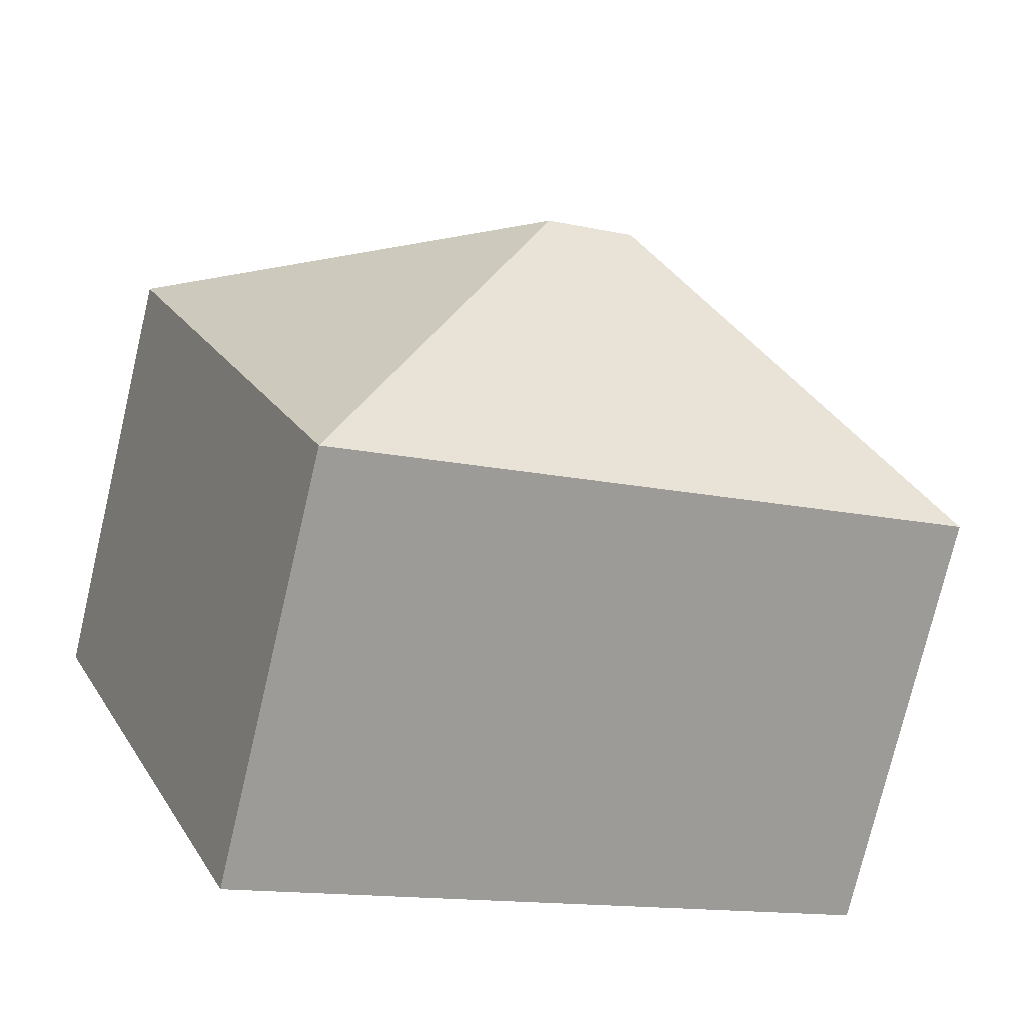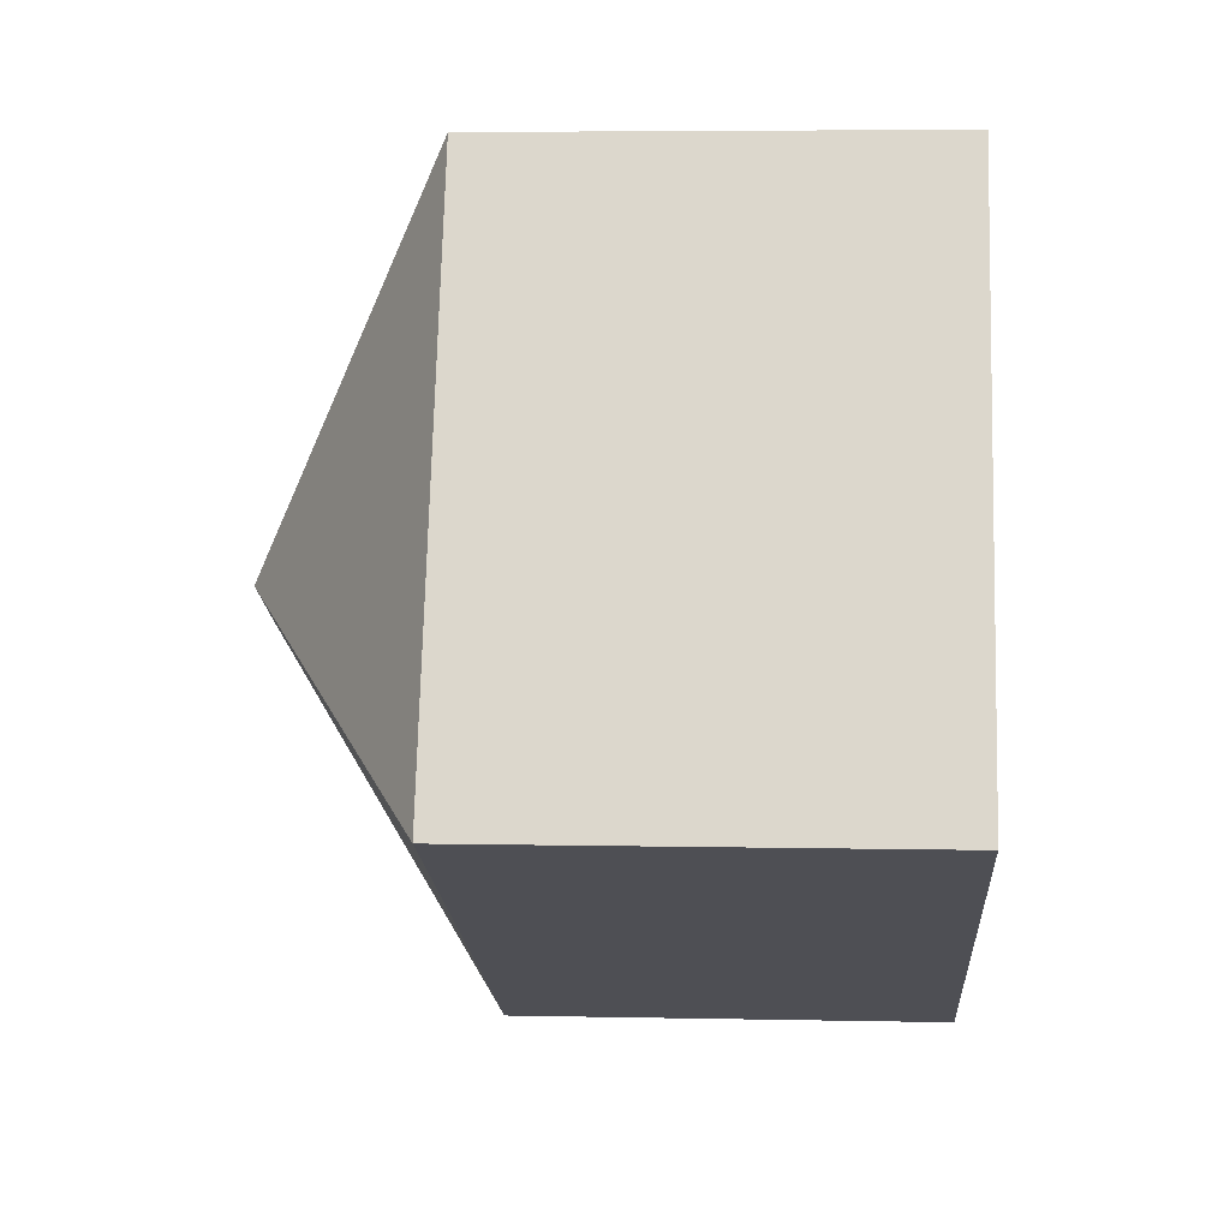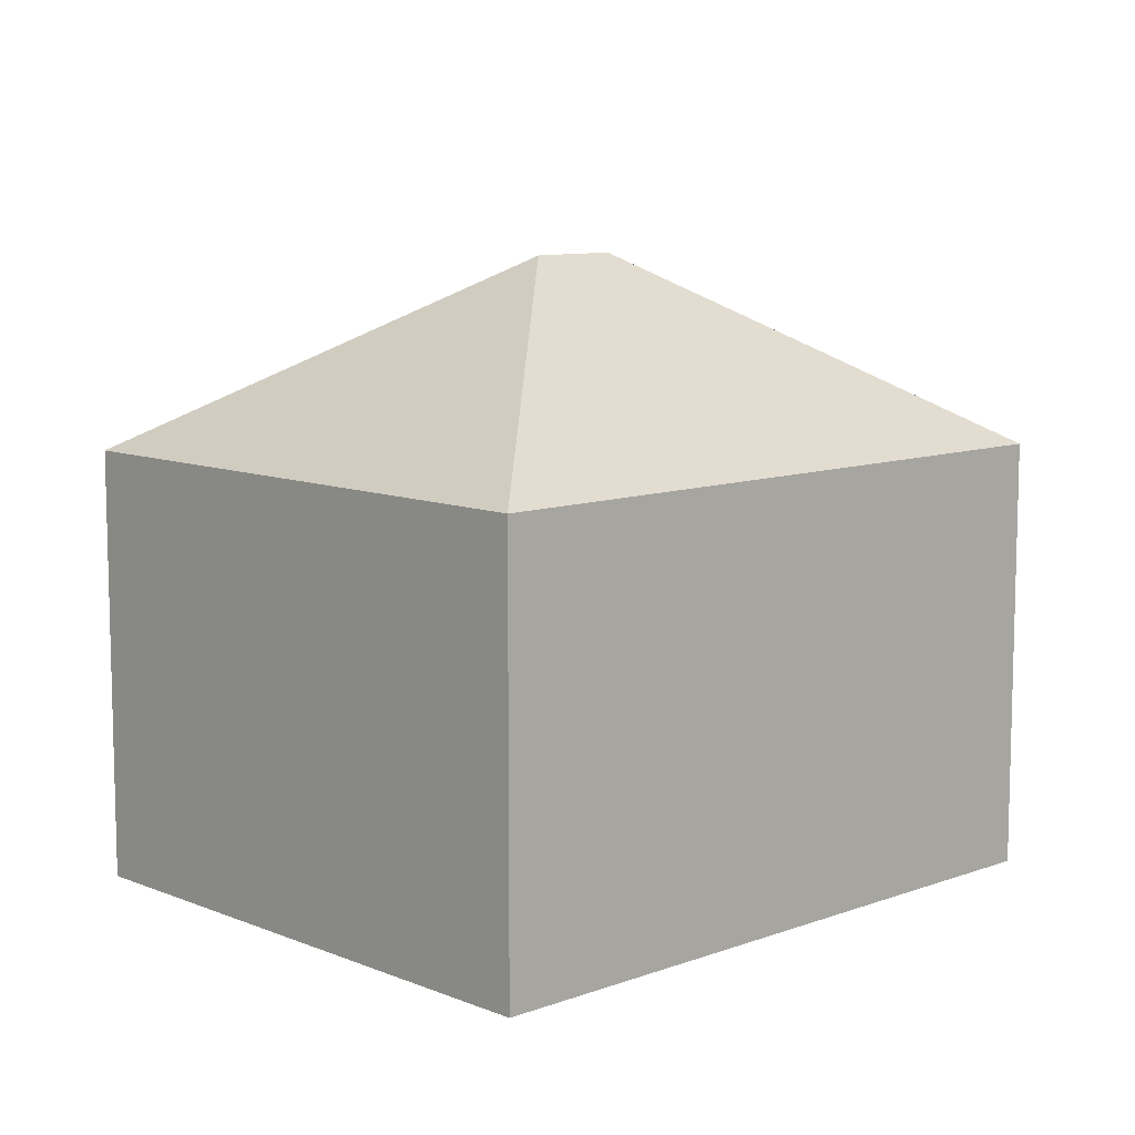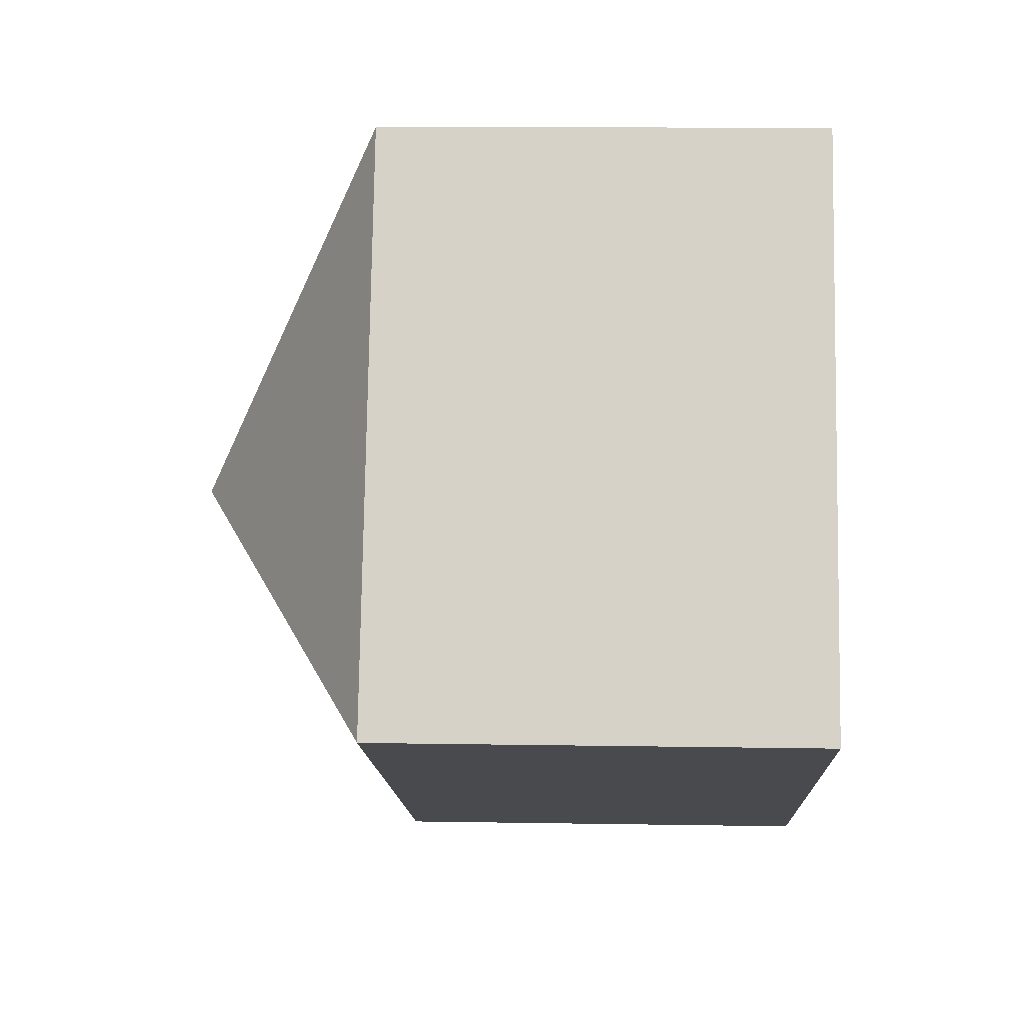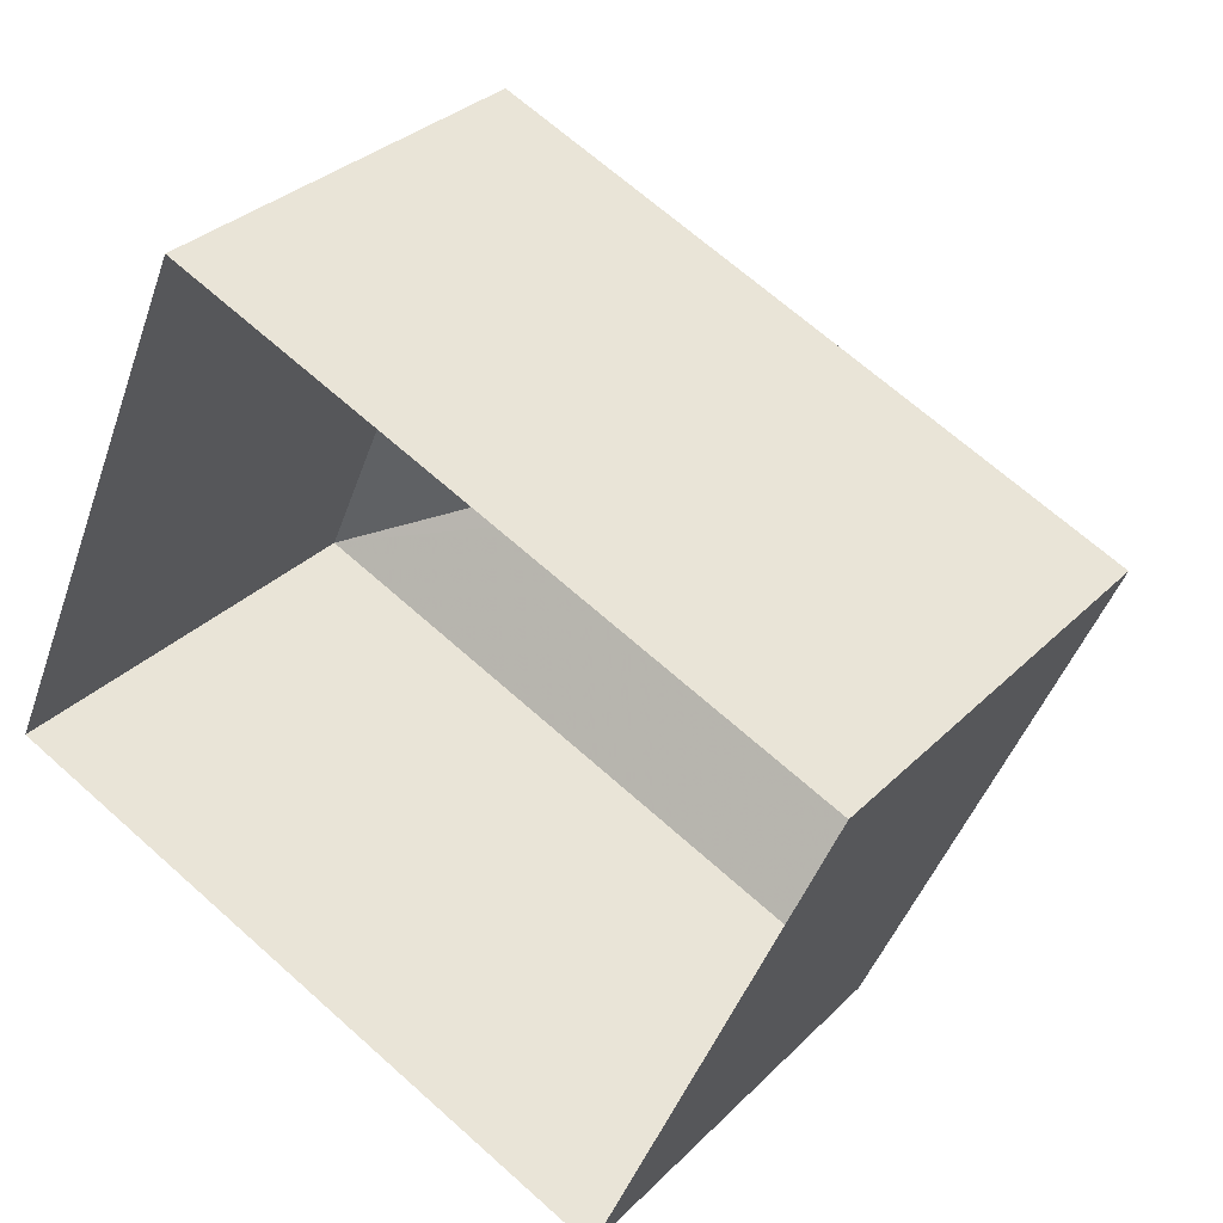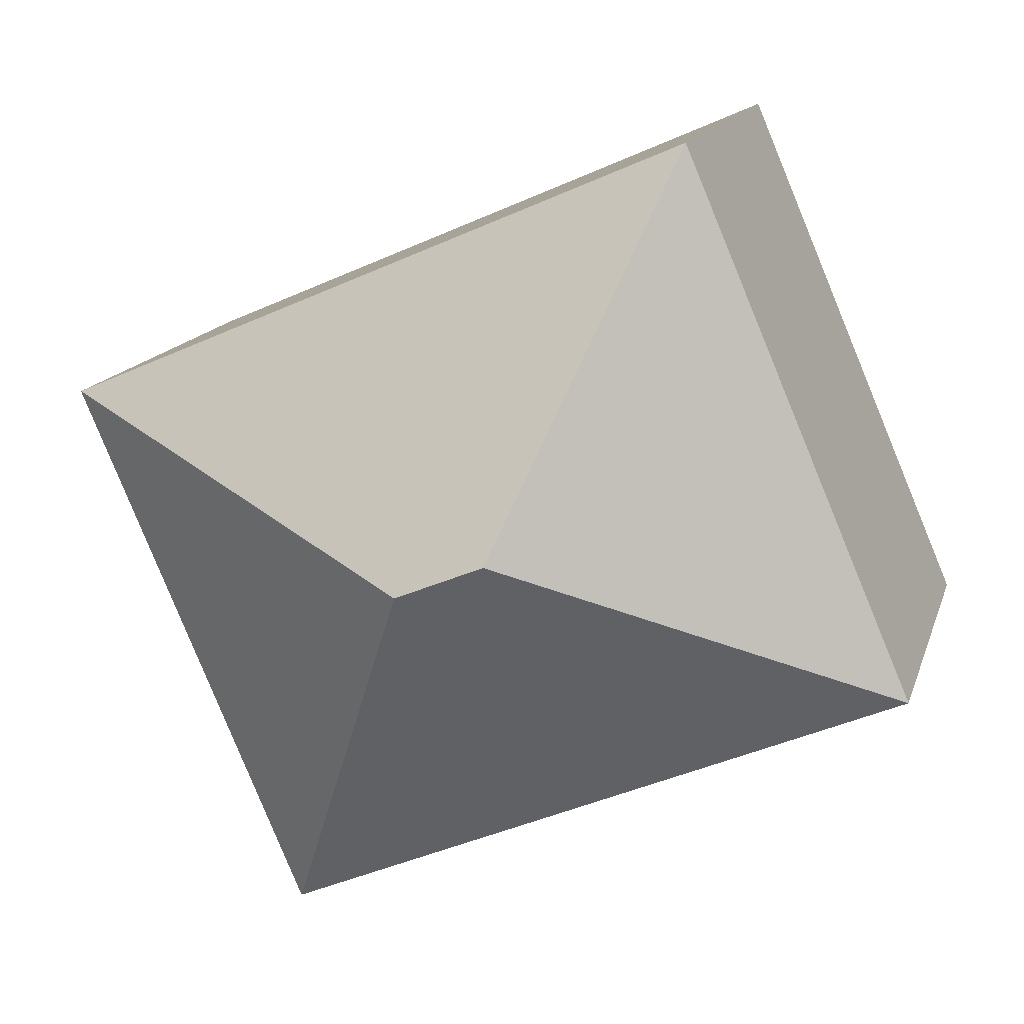
<metadata>
{"format":"obj","ext":"obj","renderer":"f3d","projection":"perspective","resolution":1024,"background":"white","views":[{"elev":-75.7,"azim":-13.2,"up":"+Y"},{"elev":4.9,"azim":93.9,"up":"+Y"},{"elev":9.6,"azim":-20.5,"up":"+Z"},{"elev":10.2,"azim":92.4,"up":"+Y"},{"elev":31.3,"azim":-144.1,"up":"+Y"},{"elev":14.4,"azim":14.8,"up":"+Y"}]}
</metadata>
<code>
v -2.251e+05 -1.285e+05 12.63
v -2.251e+05 -1.285e+05 12.63
v -2.251e+05 -1.285e+05 12.63
v -2.251e+05 -1.285e+05 12.63
v -2.251e+05 -1.285e+05 21.97
v -2.251e+05 -1.285e+05 19.12
v -2.251e+05 -1.285e+05 19.12
v -2.251e+05 -1.285e+05 19.12
v -2.251e+05 -1.285e+05 21.97
v -2.251e+05 -1.285e+05 19.12
f 1 2 3
f 1 4 2
f 5 6 7
f 8 6 5
f 9 8 5
f 9 10 8
f 5 10 9
f 5 7 10
f 6 2 4
f 7 6 4
f 8 1 3
f 8 10 1
f 8 3 2
f 6 8 2
f 7 4 1
f 10 7 1

</code>
